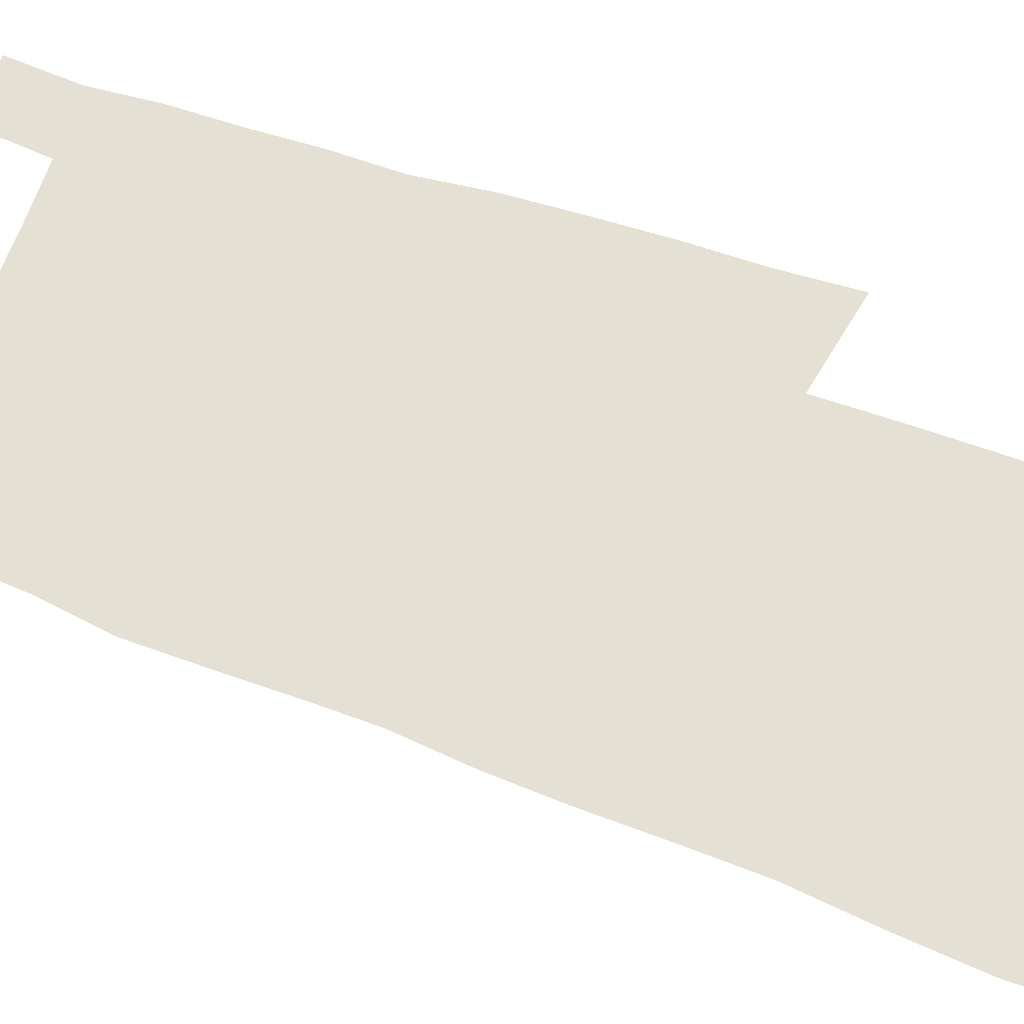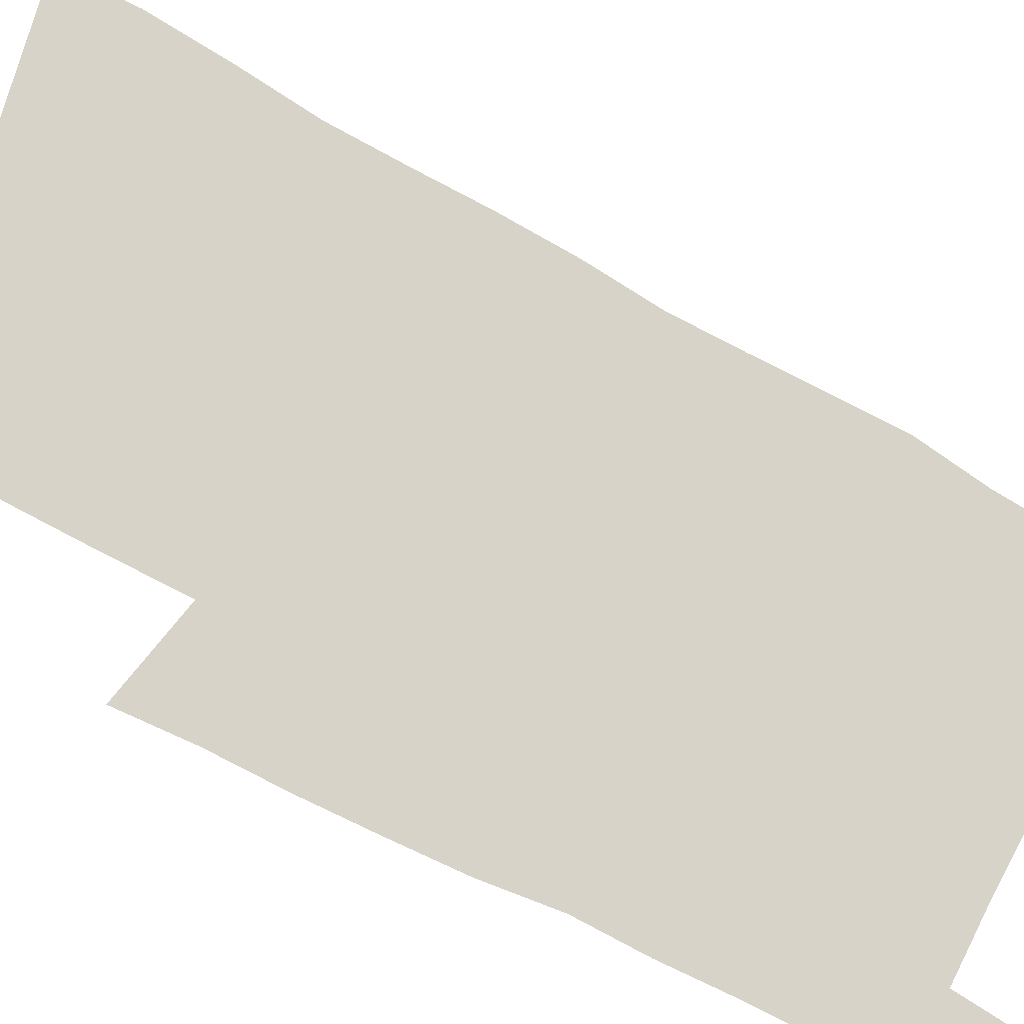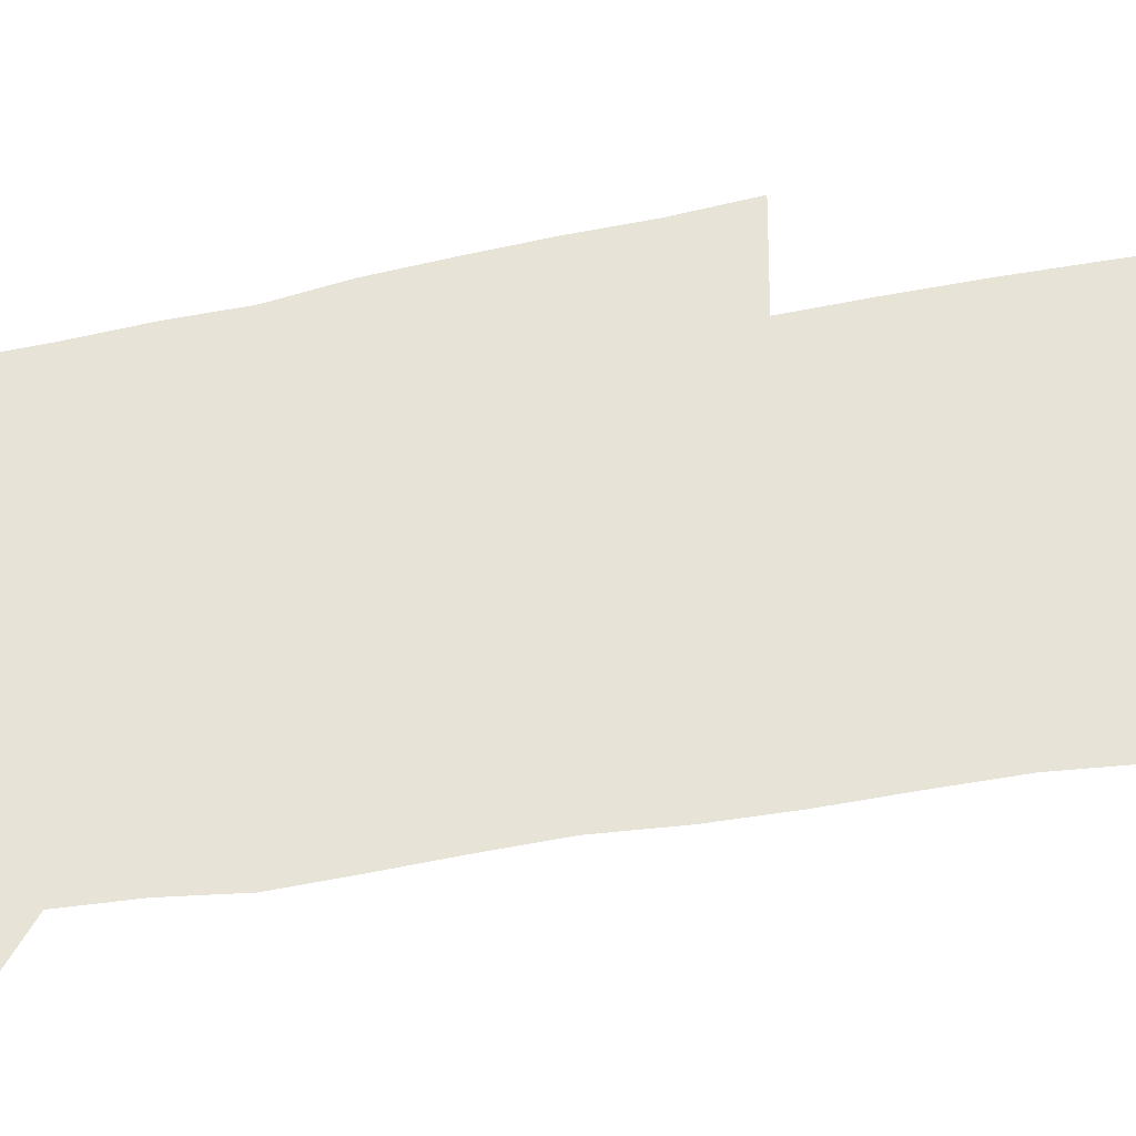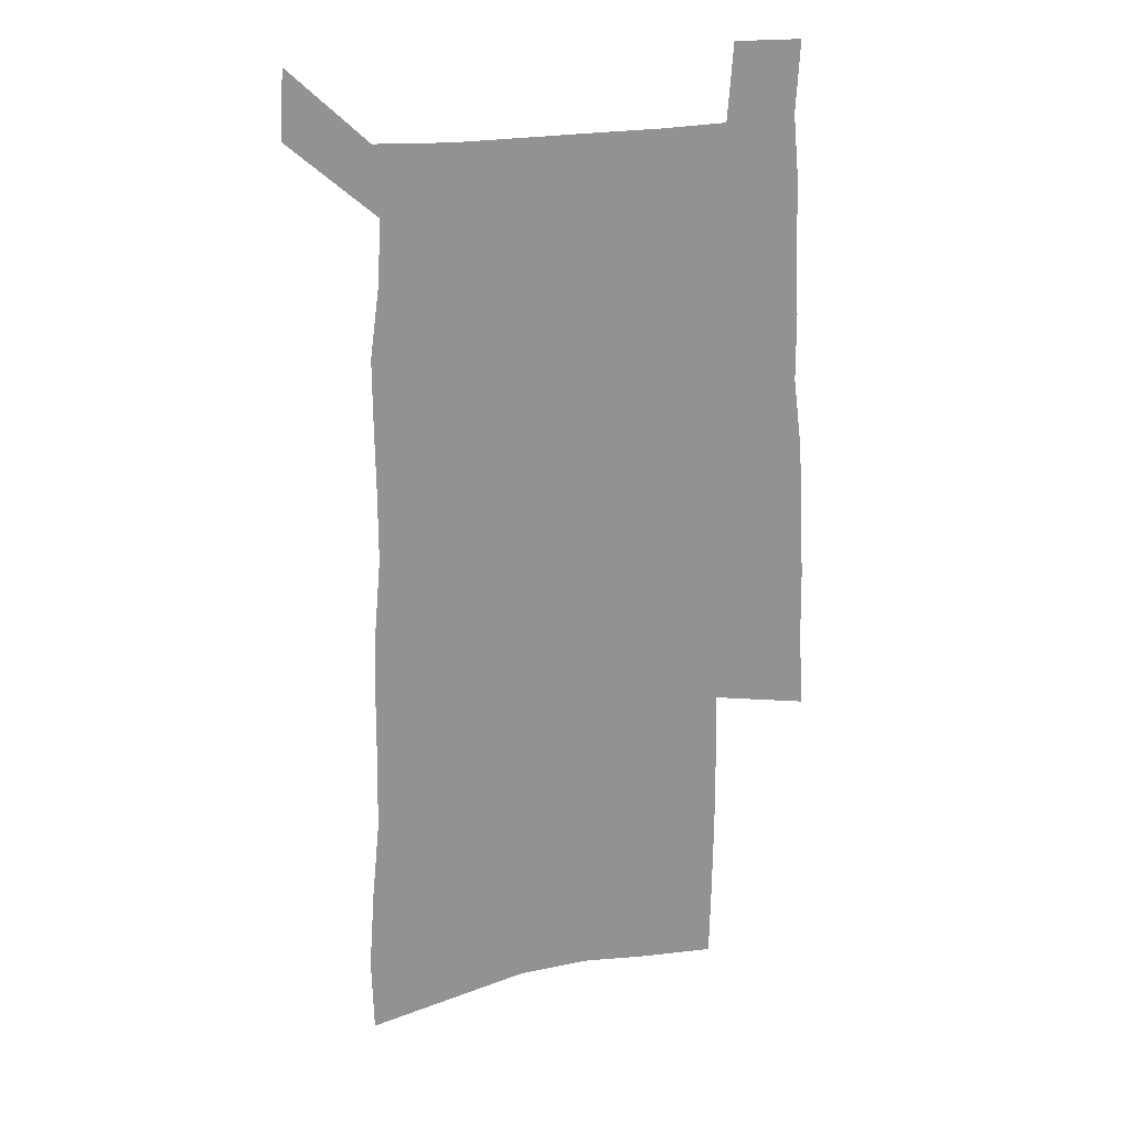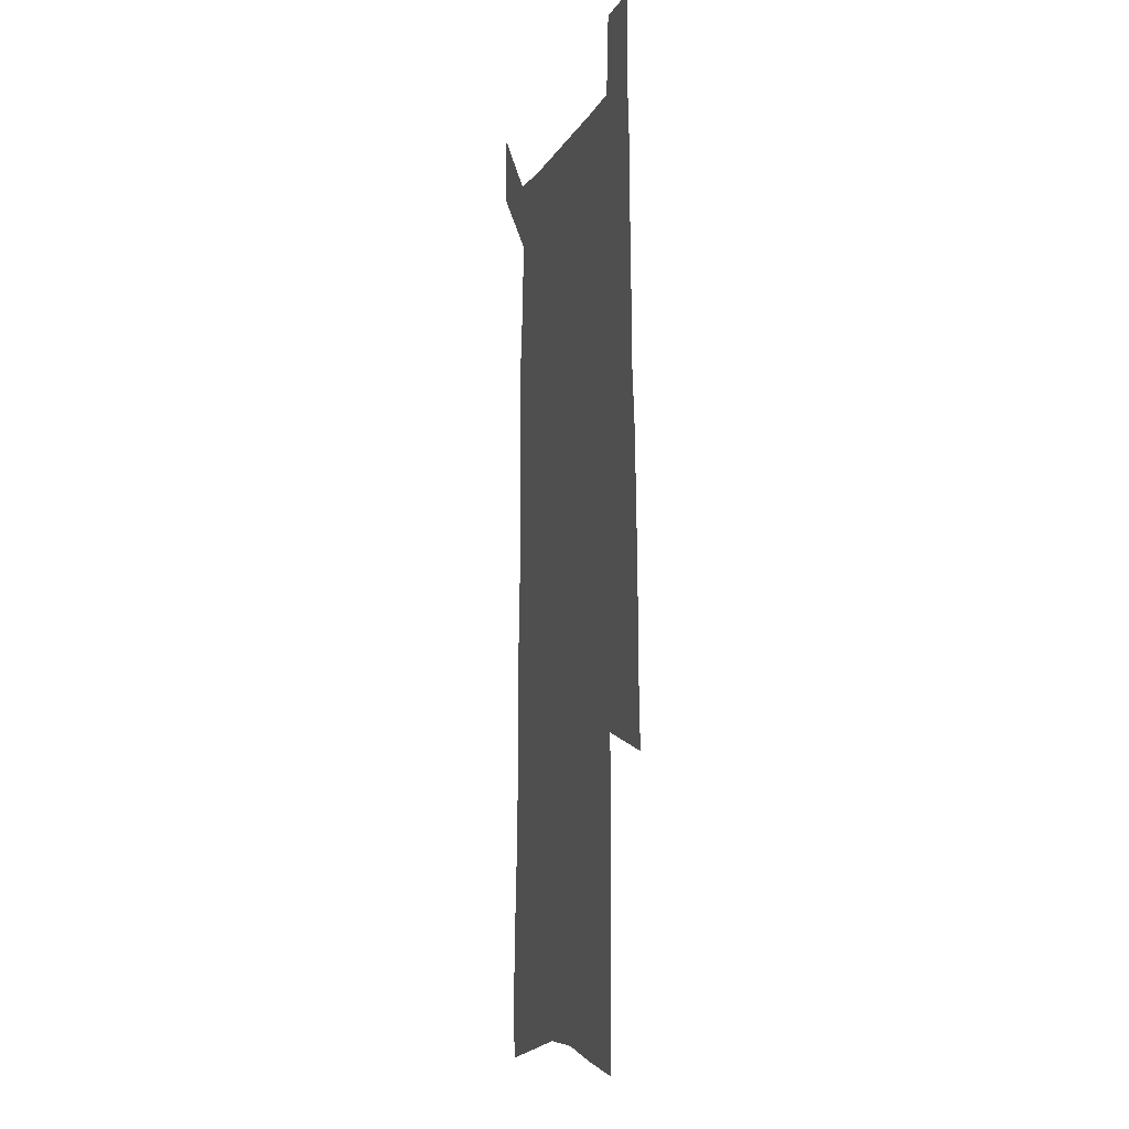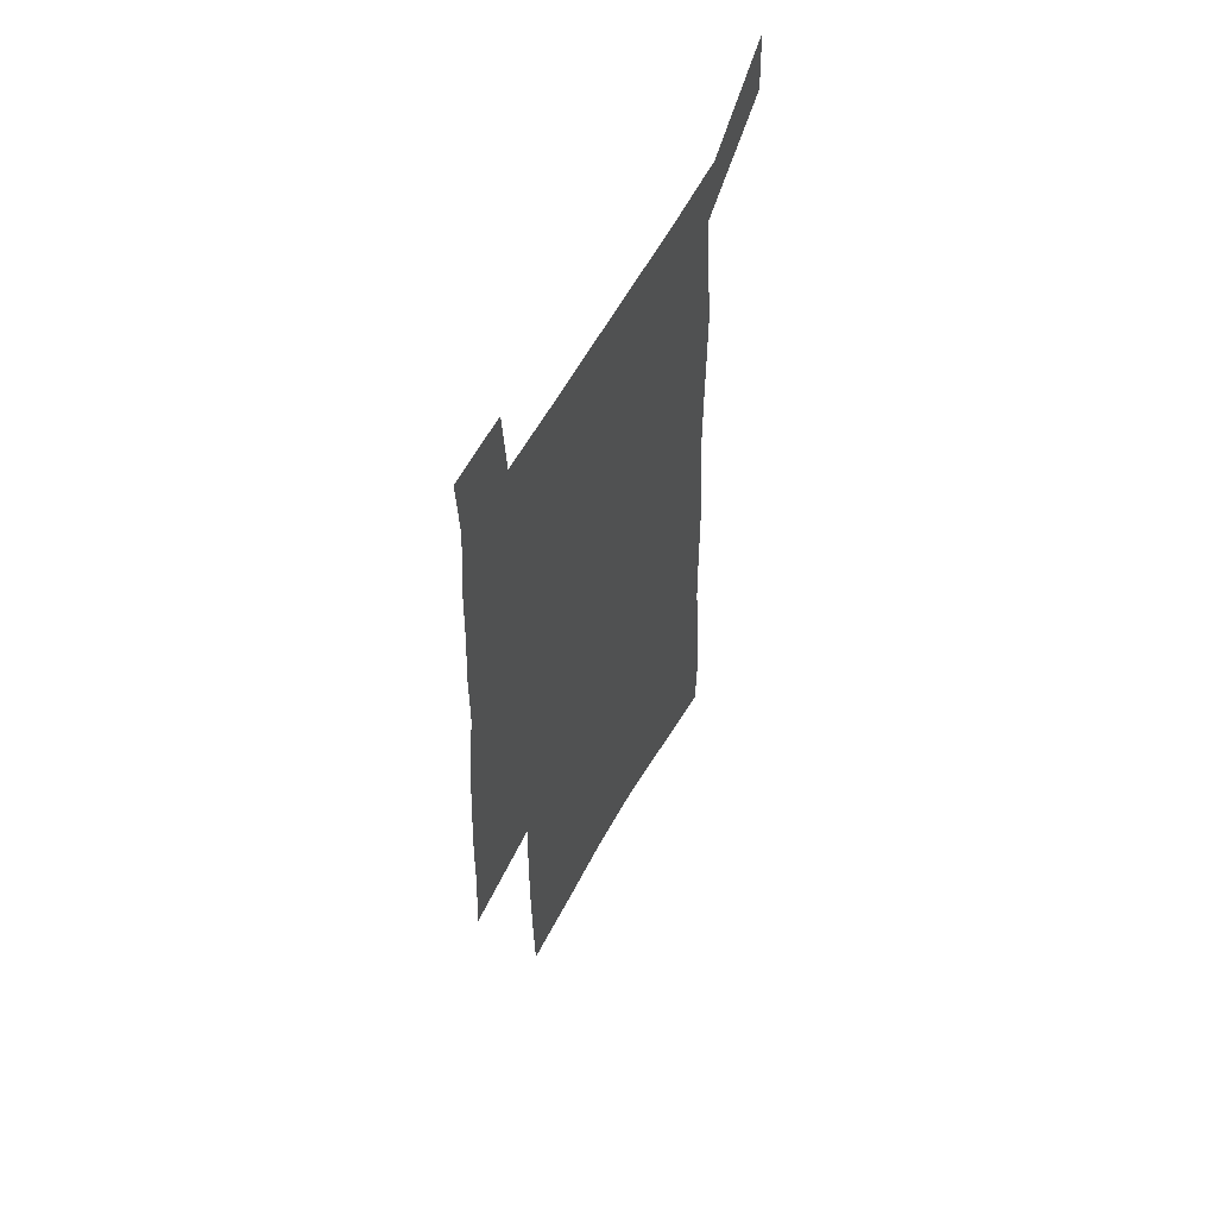
<metadata>
{"format":"obj","ext":"obj","renderer":"f3d","projection":"perspective","resolution":1024,"background":"white","views":[{"elev":65.9,"azim":-69.9,"up":"+Z"},{"elev":77.1,"azim":118.1,"up":"+Z"},{"elev":62.6,"azim":-100.6,"up":"+Z"},{"elev":23.4,"azim":-16.4,"up":"+Y"},{"elev":-5.8,"azim":75.3,"up":"+Y"},{"elev":59.1,"azim":118.1,"up":"+Y"}]}
</metadata>
<code>
v 454.3 558.4 0
v 455.7 585.3 0
v 475.1 174.7 0
v 474.2 206.1 0
v 476.6 239.6 0
v 479.8 272.5 0
v 480.4 302.8 0
v 480.7 332.4 0
v 481.8 361.9 0
v 484.3 391.4 0
v 484.4 419.3 0
v 484 446.8 0
v 483.9 474.1 0
v 487.5 501.4 0
v 489.2 528 0
v 487 555.8 0
v 507.7 181.8 0
v 513.6 219.6 0
v 514.1 249.7 0
v 514.5 279.5 0
v 514.6 308.7 0
v 515.4 337.9 0
v 515.3 366.1 0
v 517.4 394.7 0
v 516.6 421.6 0
v 517.8 448.7 0
v 518.3 475 0
v 517.9 501.4 0
v 518 527.6 0
v 516.8 554.5 0
v 540.3 188.9 0
v 542 222 0
v 543.9 254.3 0
v 543.7 282.5 0
v 544.2 311.9 0
v 544.3 340.5 0
v 544.9 368.8 0
v 544.8 396 0
v 545.6 423.3 0
v 545.5 449.5 0
v 544.7 475.6 0
v 545.7 501.6 0
v 545.1 527.6 0
v 544.1 554.5 0
v 569.2 190.1 0
v 570.3 225.3 0
v 570.8 255.6 0
v 571 282.4 0
v 571.8 313.5 0
v 571.9 341.8 0
v 571.9 369.8 0
v 572 397.2 0
v 571.9 423.7 0
v 571.8 450.1 0
v 572.1 476.4 0
v 572 501.8 0
v 571.8 527.3 0
v 570.9 554.7 0
v 597.9 187.3 0
v 597.7 223.5 0
v 598.6 253.1 0
v 598.5 284.4 0
v 599 312.7 0
v 599.3 340.9 0
v 598.4 370.5 0
v 598.4 397.3 0
v 598.2 424.1 0
v 598.2 450.4 0
v 597.8 476.7 0
v 597.7 502.2 0
v 597.6 528.1 0
v 597.5 554.7 0
v 626.9 185.5 0
v 627.5 217.5 0
v 627.9 248.7 0
v 627.7 280.1 0
v 627 311 0
v 627.5 339.6 0
v 626.7 368.4 0
v 625.9 396.2 0
v 626.5 423.2 0
v 625.4 450.4 0
v 625.2 476.8 0
v 625.6 503.2 0
v 624.2 529.2 0
v 624.1 555.3 0
v 626.4 585.8 0
v 666.2 303.4 0
v 664.1 333.8 0
v 663.5 363.2 0
v 662 392.4 0
v 660.3 420.9 0
v 656.6 449.7 0
v 656.4 477 0
v 655 504 0
v 654.3 530.7 0
v 651.8 557.1 0
v 653.4 585.3 0
f 15 16 1
f 1 16 2
f 3 17 4
f 17 18 4
f 4 18 5
f 18 19 5
f 5 19 6
f 19 20 6
f 6 20 7
f 20 21 7
f 7 21 8
f 21 22 8
f 8 22 9
f 22 23 9
f 9 23 10
f 23 24 10
f 10 24 11
f 24 25 11
f 11 25 12
f 25 26 12
f 12 26 13
f 26 27 13
f 13 27 14
f 27 28 14
f 14 28 15
f 28 29 15
f 15 29 16
f 29 30 16
f 17 31 18
f 31 32 18
f 18 32 19
f 32 33 19
f 19 33 20
f 33 34 20
f 20 34 21
f 34 35 21
f 21 35 22
f 35 36 22
f 22 36 23
f 36 37 23
f 23 37 24
f 37 38 24
f 24 38 25
f 38 39 25
f 25 39 26
f 39 40 26
f 26 40 27
f 40 41 27
f 27 41 28
f 41 42 28
f 28 42 29
f 42 43 29
f 29 43 30
f 43 44 30
f 31 45 32
f 45 46 32
f 32 46 33
f 46 47 33
f 33 47 34
f 47 48 34
f 34 48 35
f 48 49 35
f 35 49 36
f 49 50 36
f 36 50 37
f 50 51 37
f 37 51 38
f 51 52 38
f 38 52 39
f 52 53 39
f 39 53 40
f 53 54 40
f 40 54 41
f 54 55 41
f 41 55 42
f 55 56 42
f 42 56 43
f 56 57 43
f 43 57 44
f 57 58 44
f 45 59 46
f 59 60 46
f 46 60 47
f 60 61 47
f 47 61 48
f 61 62 48
f 48 62 49
f 62 63 49
f 49 63 50
f 63 64 50
f 50 64 51
f 64 65 51
f 51 65 52
f 65 66 52
f 52 66 53
f 66 67 53
f 53 67 54
f 67 68 54
f 54 68 55
f 68 69 55
f 55 69 56
f 69 70 56
f 56 70 57
f 70 71 57
f 57 71 58
f 71 72 58
f 59 73 60
f 73 74 60
f 60 74 61
f 74 75 61
f 61 75 62
f 75 76 62
f 62 76 63
f 76 77 63
f 63 77 64
f 77 78 64
f 64 78 65
f 78 79 65
f 65 79 66
f 79 80 66
f 66 80 67
f 80 81 67
f 67 81 68
f 81 82 68
f 68 82 69
f 82 83 69
f 69 83 70
f 83 84 70
f 70 84 71
f 84 85 71
f 71 85 72
f 85 86 72
f 77 88 78
f 88 89 78
f 78 89 79
f 89 90 79
f 79 90 80
f 90 91 80
f 80 91 81
f 91 92 81
f 81 92 82
f 92 93 82
f 82 93 83
f 93 94 83
f 83 94 84
f 94 95 84
f 84 95 85
f 95 96 85
f 85 96 86
f 96 97 86
f 86 97 87
f 97 98 87

</code>
